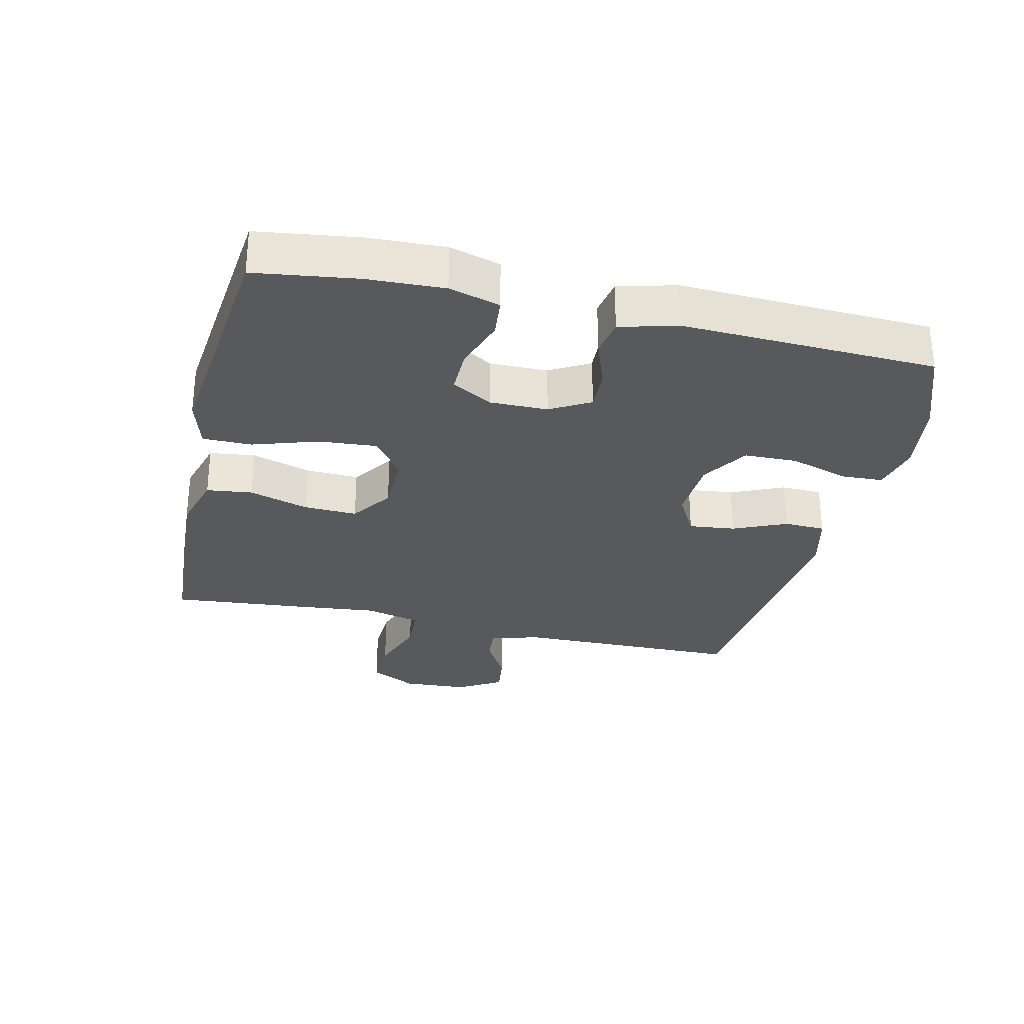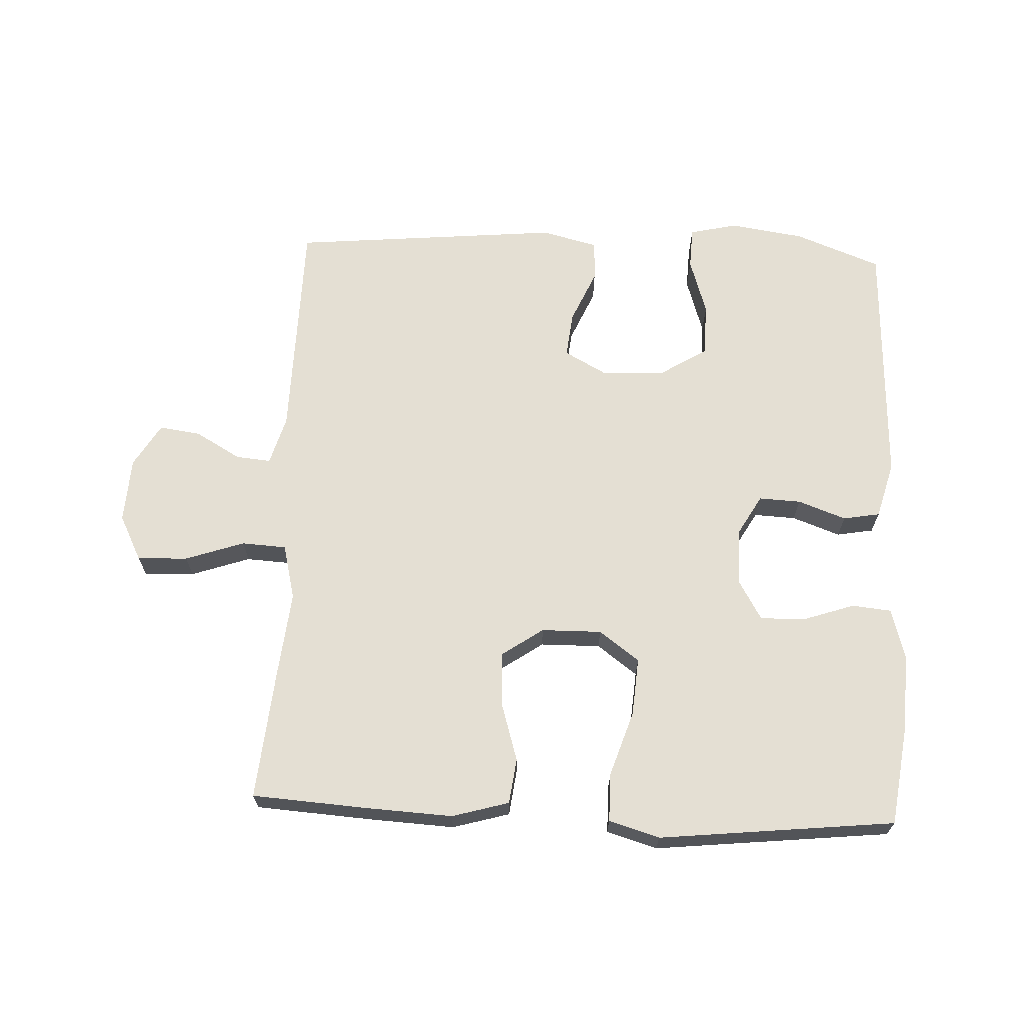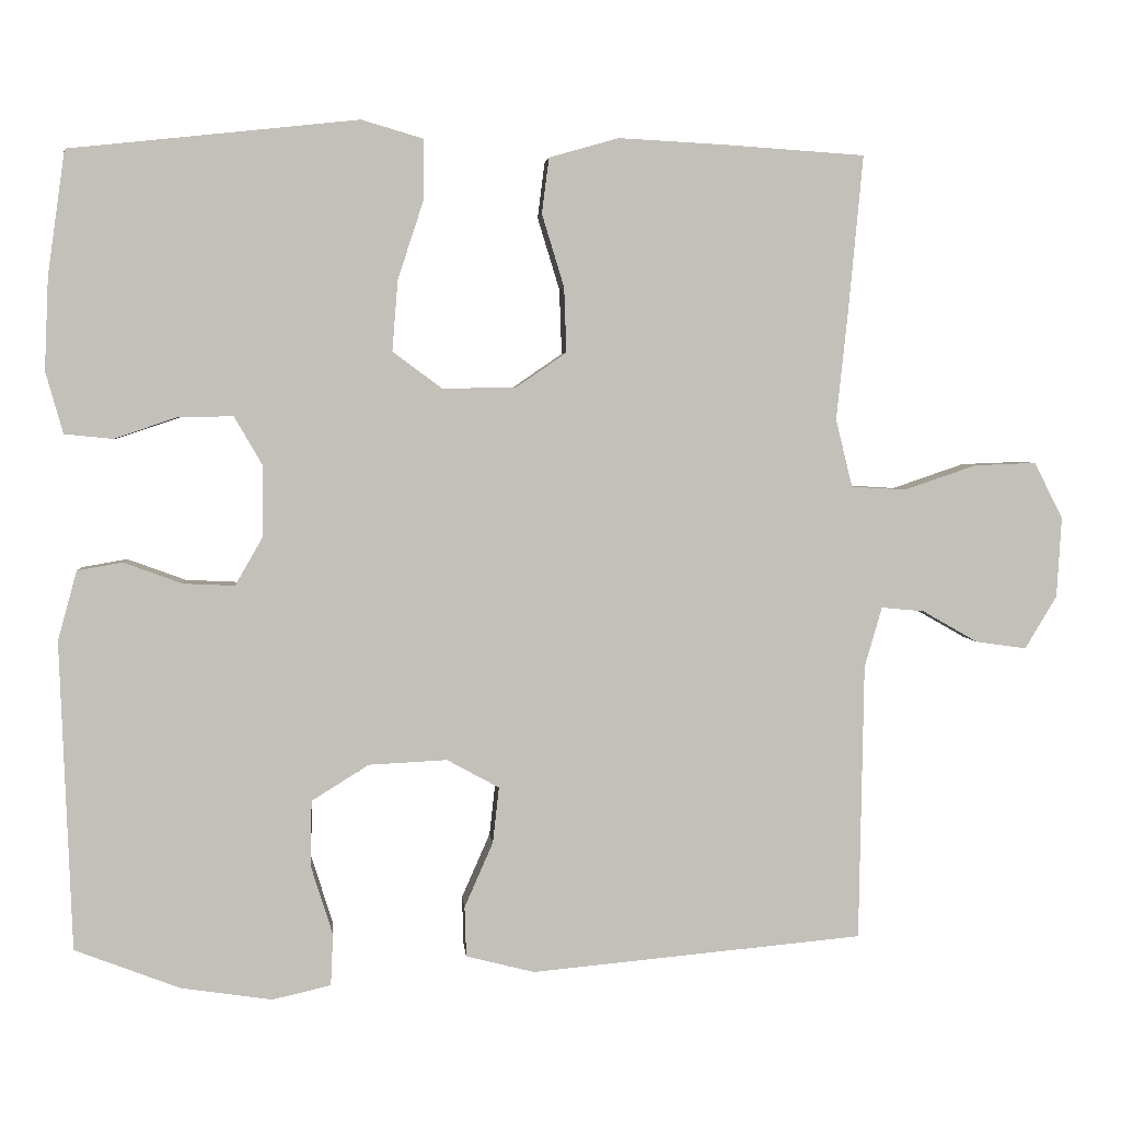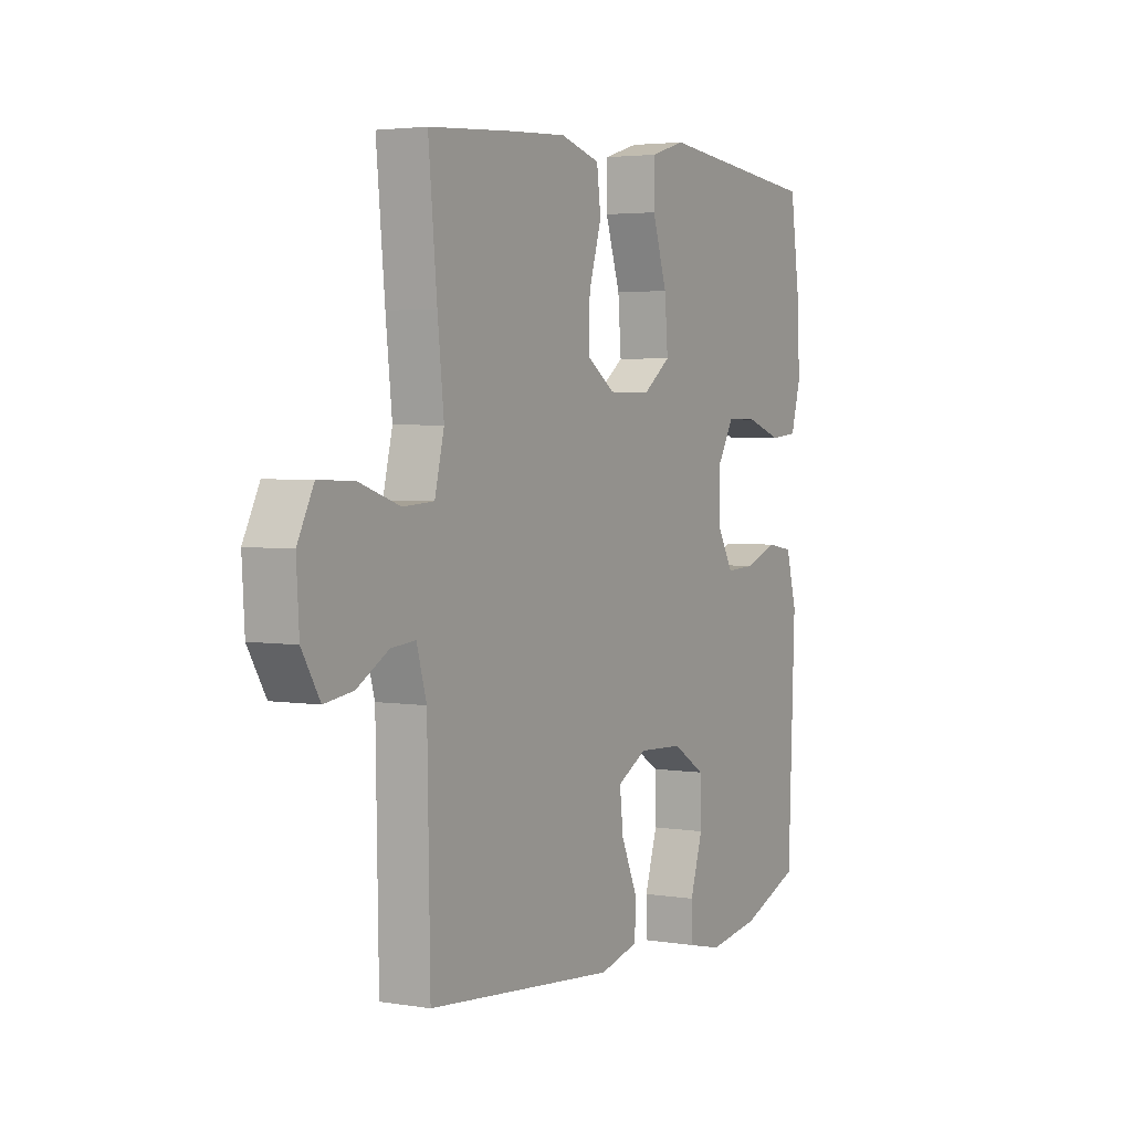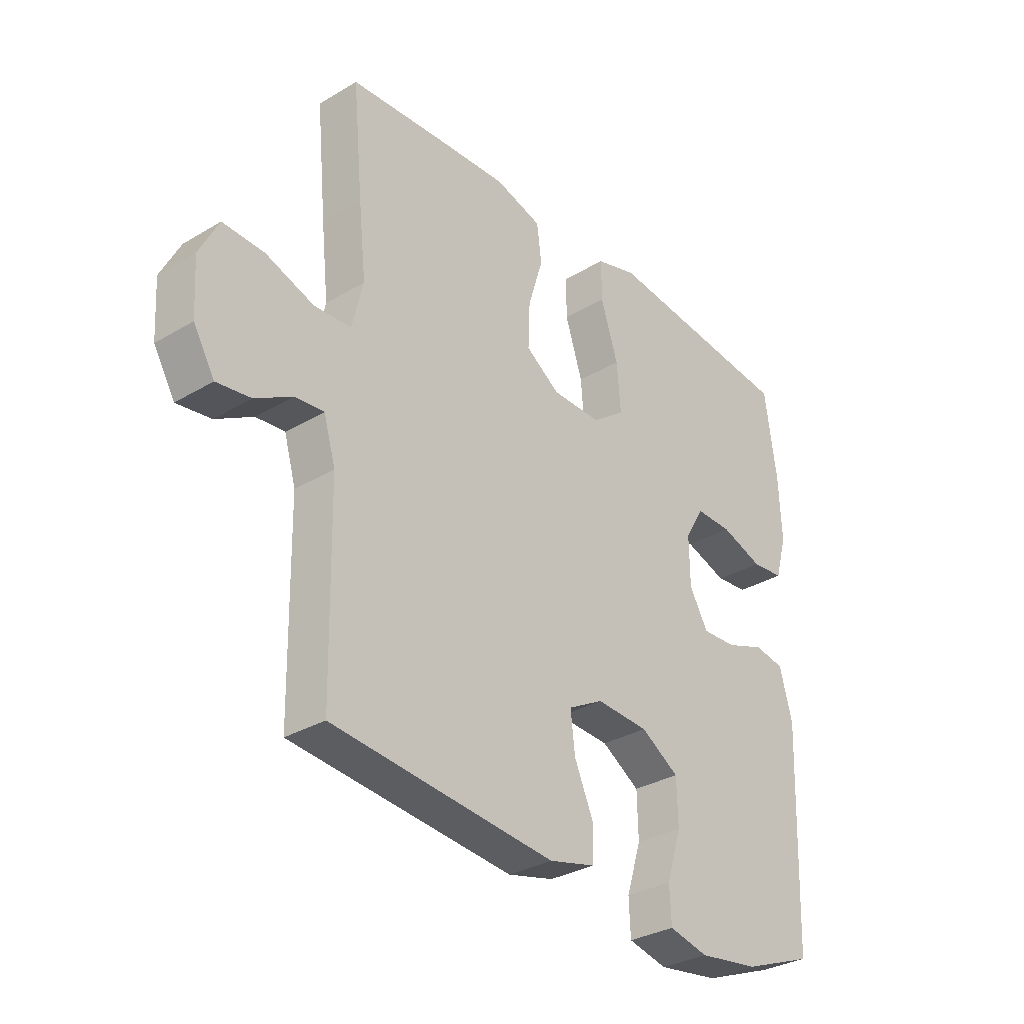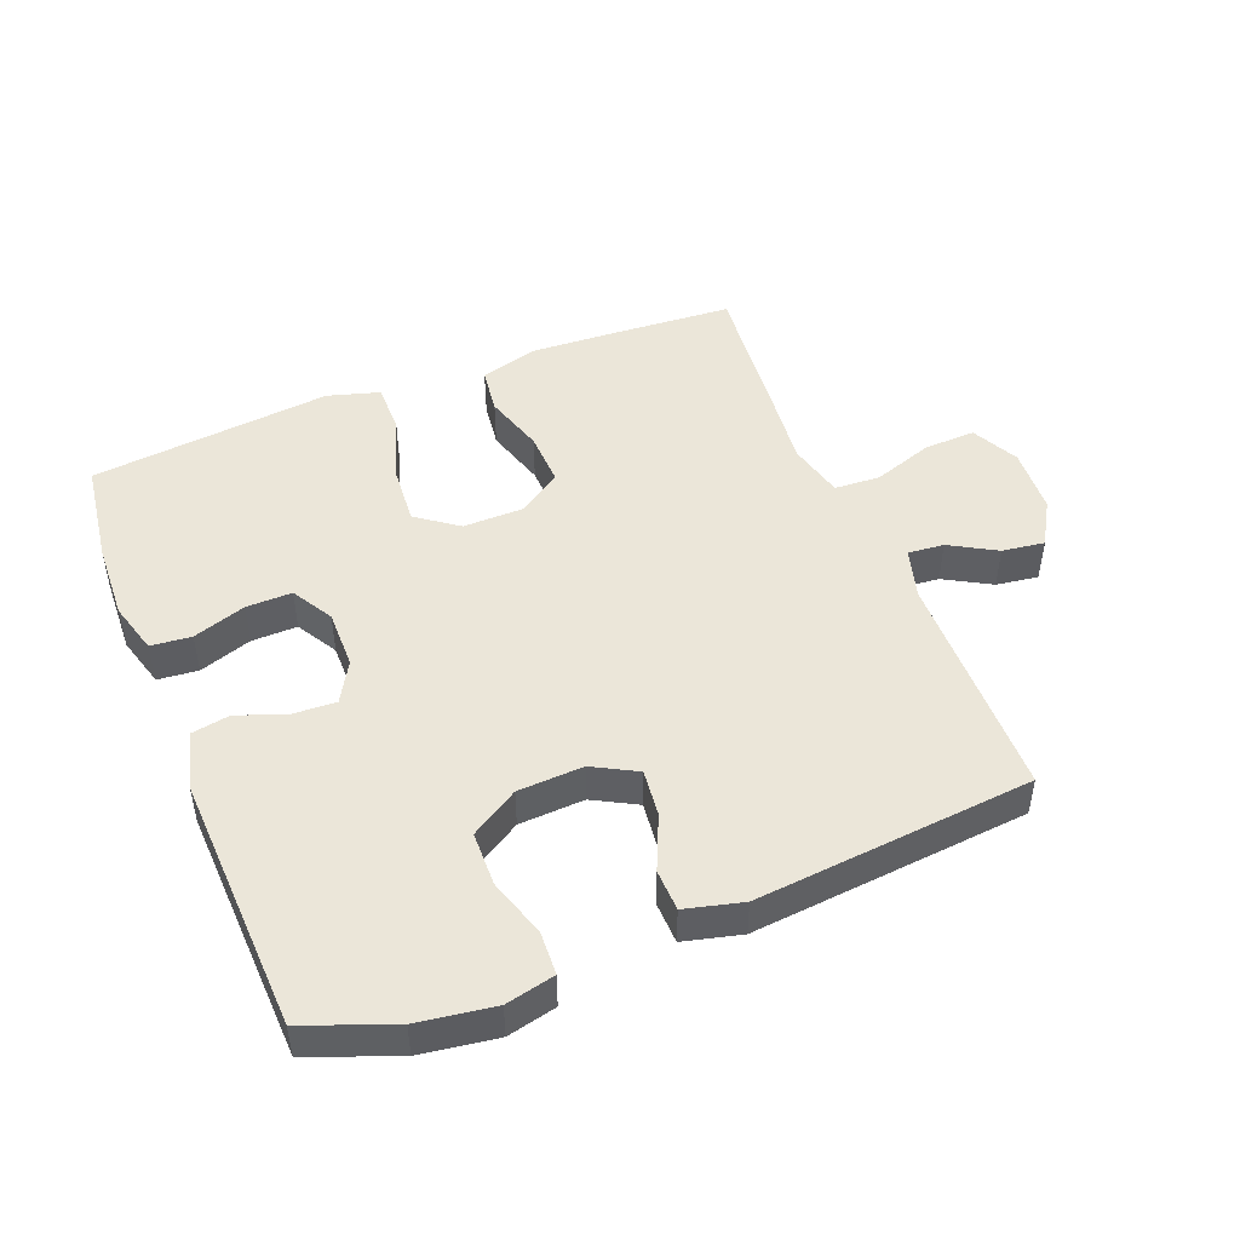
<metadata>
{"format":"obj","ext":"obj","renderer":"f3d","projection":"perspective","resolution":1024,"background":"white","views":[{"elev":-29.5,"azim":76.8,"up":"+Y"},{"elev":66.8,"azim":2.5,"up":"+Y"},{"elev":3.4,"azim":175.1,"up":"+Z"},{"elev":3.5,"azim":-61.0,"up":"+Z"},{"elev":-31.9,"azim":-50.0,"up":"+Z"},{"elev":47.8,"azim":158.3,"up":"+Y"}]}
</metadata>
<code>
v -0.5 0.07 0.5
v -0.32 0.07 0.512
v -0.188 0.07 0.519
v -0.1 0.07 0.494
v -0.091 0.07 0.424
v -0.119 0.07 0.332
v -0.122 0.07 0.25
v -0.058 0.07 0.206
v 0.035 0.07 0.205
v 0.097 0.07 0.251
v 0.09 0.07 0.34
v 0.057 0.07 0.441
v 0.057 0.07 0.516
v 0.135 0.07 0.539
v 0.256 0.07 0.526
v 0.5 0.07 0.5
v 0.522 0.07 0.343
v 0.527 0.07 0.226
v 0.505 0.07 0.148
v 0.444 0.07 0.142
v 0.364 0.07 0.169
v 0.295 0.07 0.17
v 0.259 0.07 0.108
v 0.26 0.07 0.019
v 0.295 0.07 -0.042
v 0.36 0.07 -0.039
v 0.434 0.07 -0.012
v 0.491 0.07 -0.022
v 0.515 0.07 -0.11
v 0.5 0.07 -0.5
v 0.367 0.07 -0.551
v 0.252 0.07 -0.568
v 0.178 0.07 -0.551
v 0.175 0.07 -0.486
v 0.203 0.07 -0.397
v 0.201 0.07 -0.315
v 0.129 0.07 -0.27
v 0.03 0.07 -0.265
v -0.036 0.07 -0.301
v -0.028 0.07 -0.372
v 0.008 0.07 -0.454
v 0.006 0.07 -0.517
v -0.081 0.07 -0.539
v -0.5 0.07 -0.5
v -0.506 0.07 -0.151
v -0.528 0.07 -0.075
v -0.582 0.07 -0.08
v -0.652 0.07 -0.12
v -0.716 0.07 -0.129
v -0.756 0.07 -0.062
v -0.762 0.07 0.039
v -0.726 0.07 0.11
v -0.648 0.07 0.107
v -0.557 0.07 0.076
v -0.488 0.07 0.08
v -0.467 0.07 0.166
v -0.481 0.07 0.297
v -0.5 0 0.5
v -0.32 0 0.512
v -0.188 0 0.519
v -0.1 0 0.494
v -0.091 0 0.424
v -0.119 0 0.332
v -0.122 0 0.25
v -0.058 0 0.206
v 0.035 0 0.205
v 0.097 0 0.251
v 0.09 0 0.34
v 0.057 0 0.441
v 0.057 0 0.516
v 0.135 0 0.539
v 0.256 0 0.526
v 0.5 0 0.5
v 0.522 0 0.343
v 0.527 0 0.226
v 0.505 0 0.148
v 0.444 0 0.142
v 0.364 0 0.169
v 0.295 0 0.17
v 0.259 0 0.108
v 0.26 0 0.019
v 0.295 0 -0.042
v 0.36 0 -0.039
v 0.434 0 -0.012
v 0.491 0 -0.022
v 0.515 0 -0.11
v 0.5 0 -0.5
v 0.367 0 -0.551
v 0.252 0 -0.568
v 0.178 0 -0.551
v 0.175 0 -0.486
v 0.203 0 -0.397
v 0.201 0 -0.315
v 0.129 0 -0.27
v 0.03 0 -0.265
v -0.036 0 -0.301
v -0.028 0 -0.372
v 0.008 0 -0.454
v 0.006 0 -0.517
v -0.081 0 -0.539
v -0.5 0 -0.5
v -0.506 0 -0.151
v -0.528 0 -0.075
v -0.582 0 -0.08
v -0.652 0 -0.12
v -0.716 0 -0.129
v -0.756 0 -0.062
v -0.762 0 0.039
v -0.726 0 0.11
v -0.648 0 0.107
v -0.557 0 0.076
v -0.488 0 0.08
v -0.467 0 0.166
v -0.481 0 0.297
f 56 57 1 2
f 55 56 2 3
f 51 52 53 54
f 51 54 55
f 50 51 55
f 47 48 49 50
f 46 47 50 55
f 45 46 55 3
f 40 41 42 43
f 39 40 43 44
f 38 39 44 45
f 32 33 34 35
f 32 35 36
f 31 32 36
f 30 31 36
f 29 30 36 37
f 26 27 28 29
f 25 26 29 37
f 18 19 20 21
f 18 21 22
f 15 16 17 18
f 15 18 22
f 14 15 22 23
f 11 12 13 14
f 10 11 14 23
f 3 4 5 6
f 3 6 7
f 45 3 7
f 38 45 7 8
f 24 25 37 38
f 24 38 8 9
f 9 10 23 24
f 59 58 114 113
f 60 59 113 112
f 111 110 109 108
f 112 111 108
f 112 108 107
f 107 106 105 104
f 112 107 104 103
f 60 112 103 102
f 100 99 98 97
f 101 100 97 96
f 102 101 96 95
f 92 91 90 89
f 93 92 89
f 93 89 88
f 93 88 87
f 94 93 87 86
f 86 85 84 83
f 94 86 83 82
f 78 77 76 75
f 79 78 75
f 75 74 73 72
f 79 75 72
f 80 79 72 71
f 71 70 69 68
f 80 71 68 67
f 63 62 61 60
f 64 63 60
f 64 60 102
f 65 64 102 95
f 95 94 82 81
f 66 65 95 81
f 81 80 67 66
f 1 58 59 2
f 2 59 60 3
f 3 60 61 4
f 4 61 62 5
f 5 62 63 6
f 6 63 64 7
f 7 64 65 8
f 8 65 66 9
f 9 66 67 10
f 10 67 68 11
f 11 68 69 12
f 12 69 70 13
f 13 70 71 14
f 14 71 72 15
f 15 72 73 16
f 16 73 74 17
f 17 74 75 18
f 18 75 76 19
f 19 76 77 20
f 20 77 78 21
f 21 78 79 22
f 22 79 80 23
f 23 80 81 24
f 24 81 82 25
f 25 82 83 26
f 26 83 84 27
f 27 84 85 28
f 28 85 86 29
f 29 86 87 30
f 30 87 88 31
f 31 88 89 32
f 32 89 90 33
f 33 90 91 34
f 34 91 92 35
f 35 92 93 36
f 36 93 94 37
f 37 94 95 38
f 38 95 96 39
f 39 96 97 40
f 40 97 98 41
f 41 98 99 42
f 42 99 100 43
f 43 100 101 44
f 44 101 102 45
f 45 102 103 46
f 46 103 104 47
f 47 104 105 48
f 48 105 106 49
f 49 106 107 50
f 50 107 108 51
f 51 108 109 52
f 52 109 110 53
f 53 110 111 54
f 54 111 112 55
f 55 112 113 56
f 56 113 114 57
f 57 114 58 1

</code>
